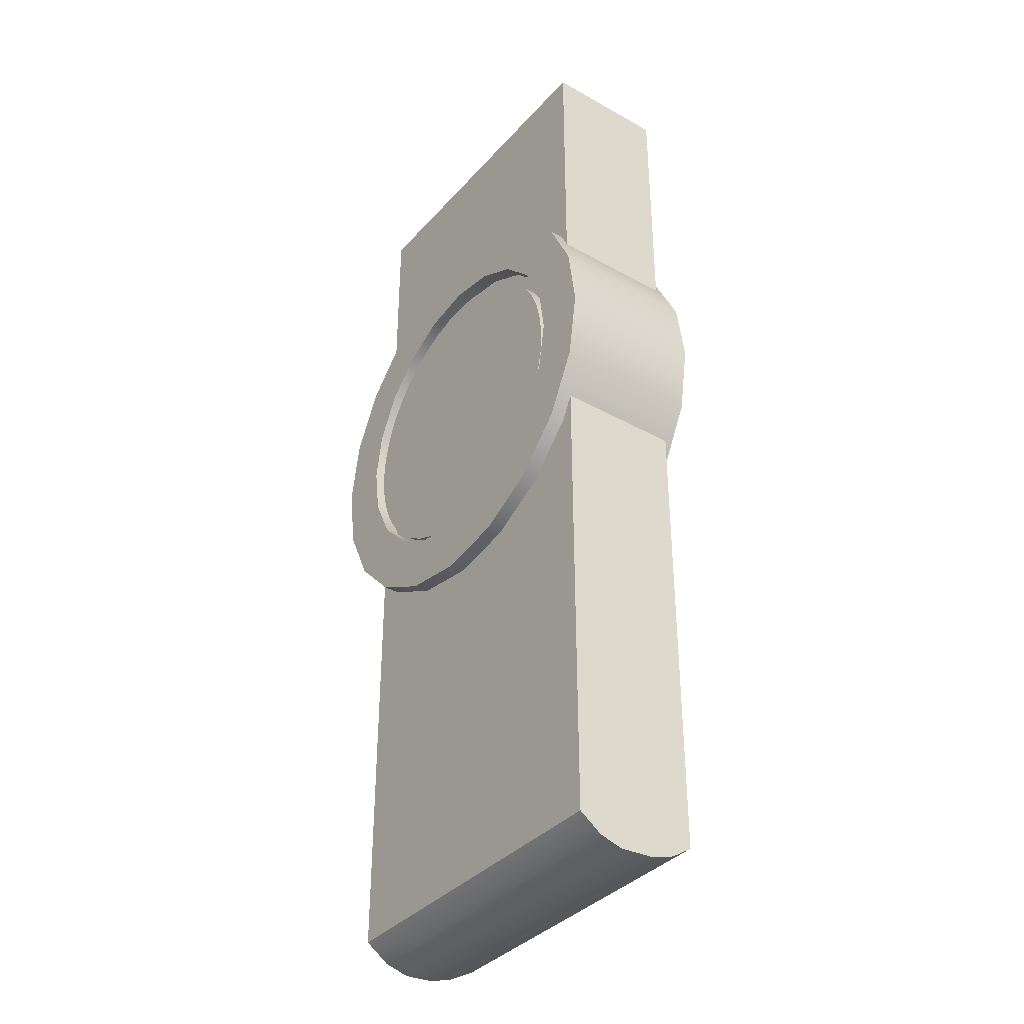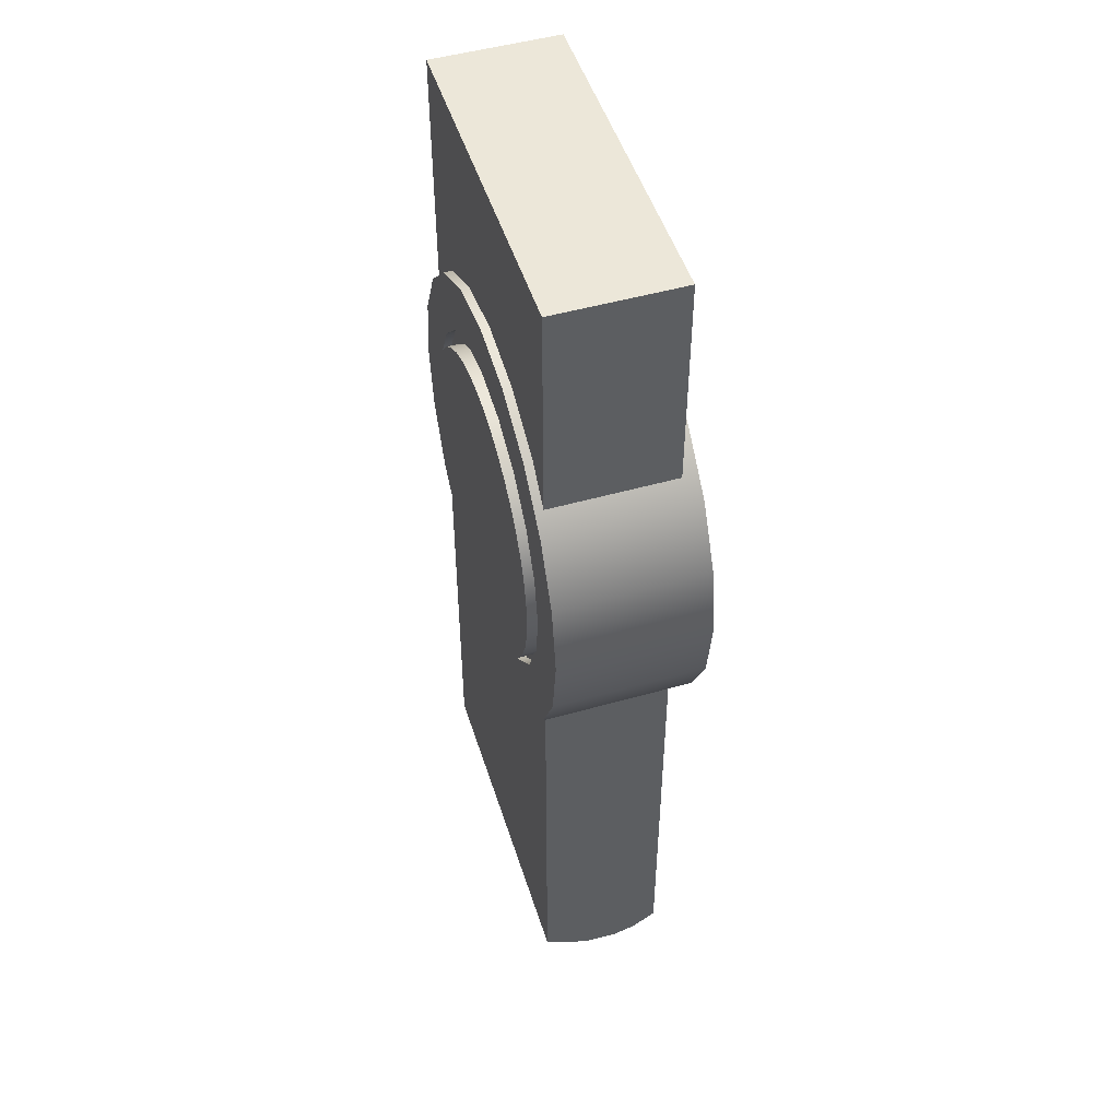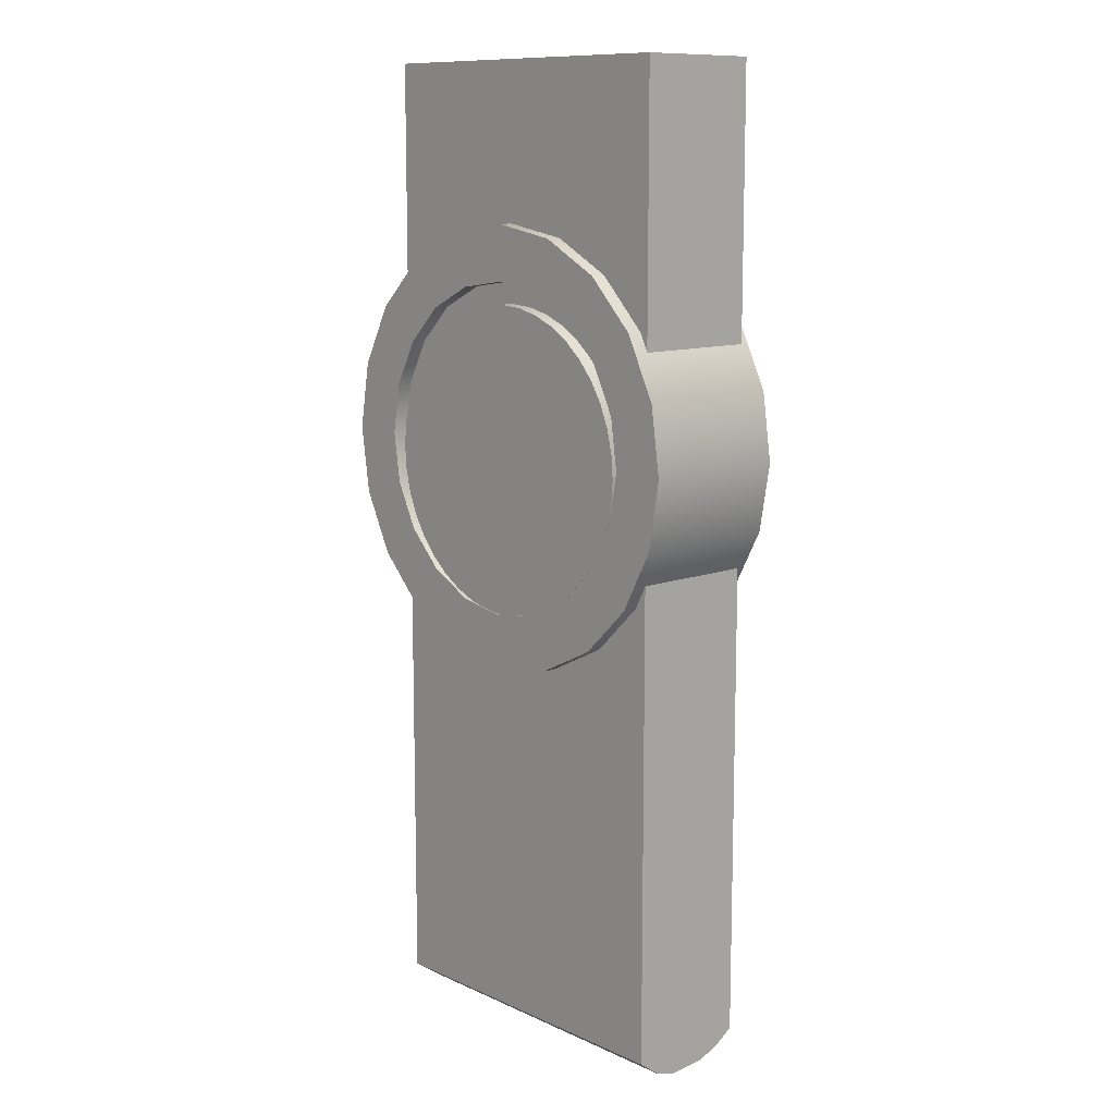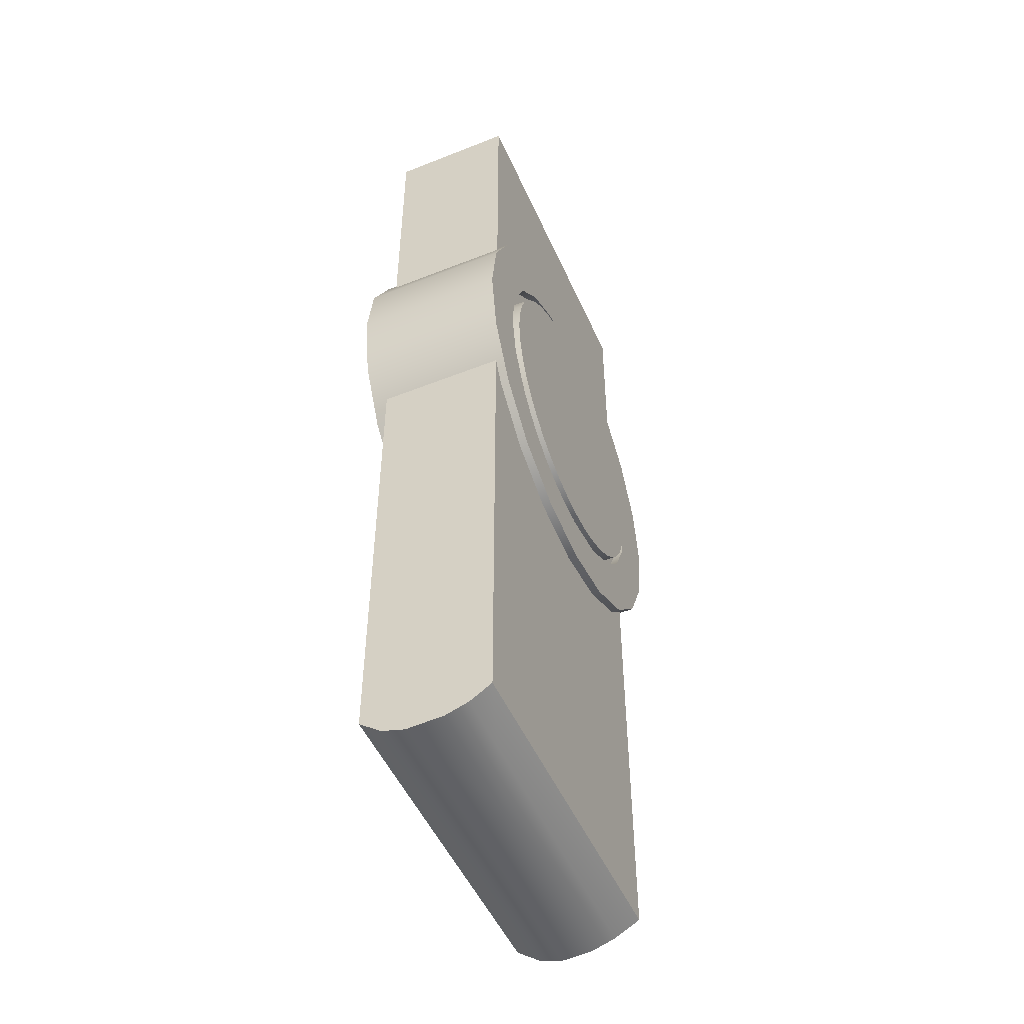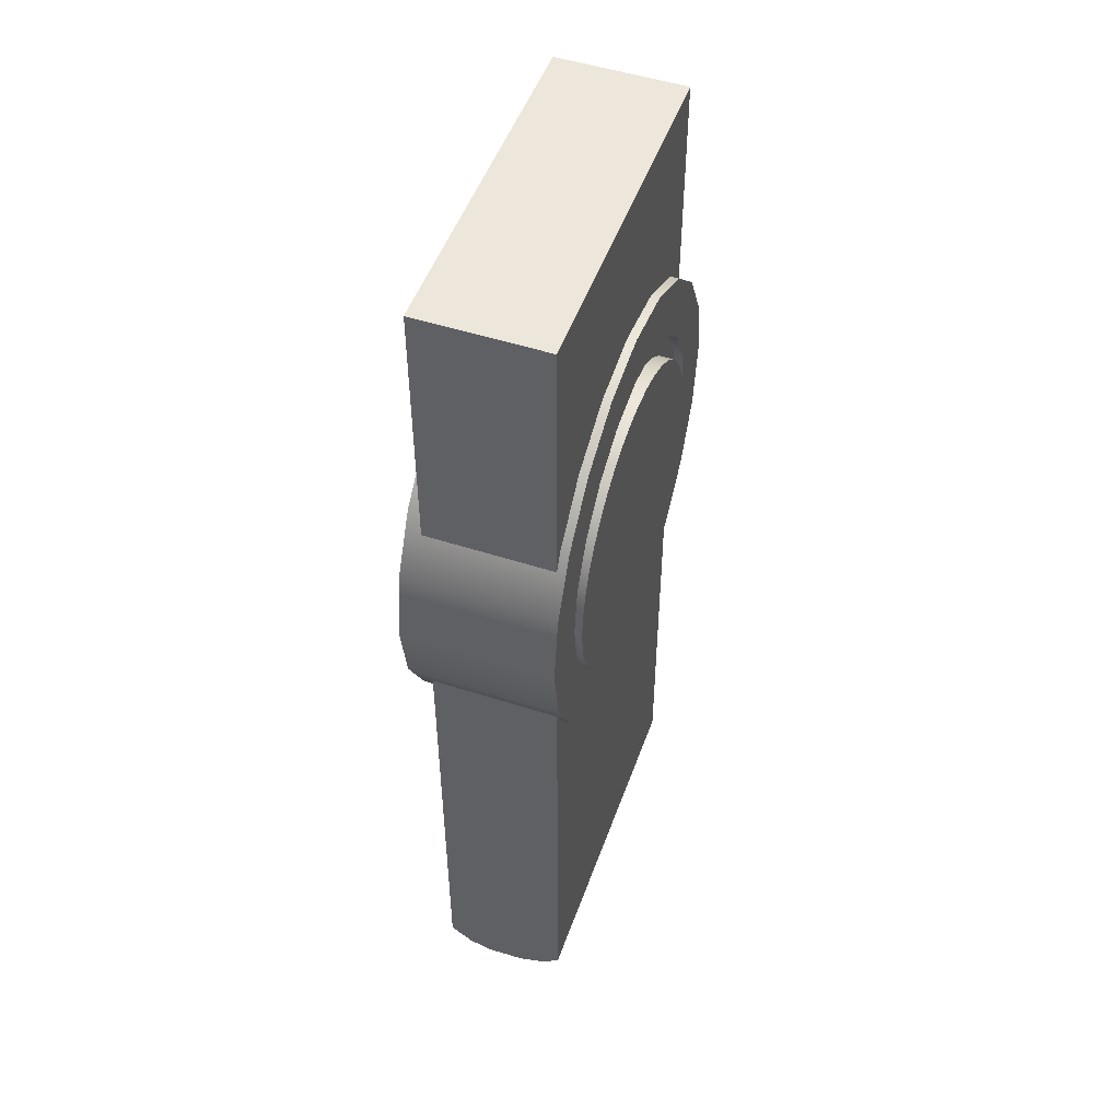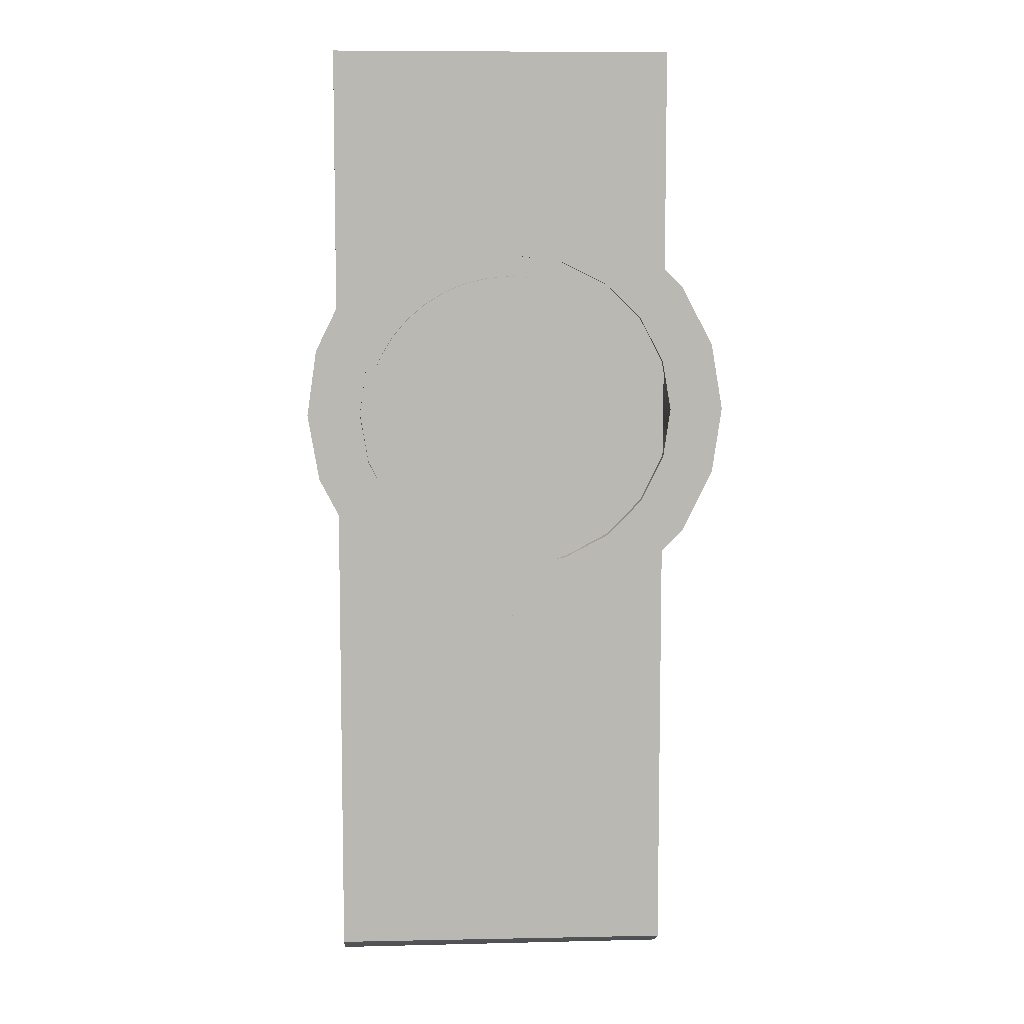
<metadata>
{"format":"obj","ext":"obj","renderer":"f3d","projection":"perspective","resolution":1024,"background":"white","views":[{"elev":-36.6,"azim":54.0,"up":"+Z"},{"elev":49.6,"azim":-107.4,"up":"+Z"},{"elev":11.2,"azim":47.4,"up":"+Z"},{"elev":-50.4,"azim":113.5,"up":"+Z"},{"elev":50.6,"azim":109.5,"up":"+Z"},{"elev":7.8,"azim":176.8,"up":"+Z"}]}
</metadata>
<code>
g default
v 0.22 0.4025 1.048
v 0.2068 0.4025 0.9928
v 0.1853 0.4025 0.9409
v 0.1559 0.4025 0.8929
v 0.1194 0.4025 0.8501
v 0.07659 0.4025 0.8135
v 0.02862 0.4025 0.7842
v -0.02337 0.4025 0.7626
v -0.07808 0.4025 0.7495
v -0.1342 0.4025 0.7451
v -0.1903 0.4025 0.7495
v -0.245 0.4025 0.7626
v -0.297 0.4025 0.7842
v -0.3449 0.4025 0.8135
v -0.3877 0.4025 0.8501
v -0.4243 0.4025 0.8929
v -0.4537 0.4025 0.9408
v -0.4752 0.4025 0.9928
v -0.4883 0.4025 1.048
v -0.4927 0.4025 1.104
v -0.4883 0.4025 1.16
v -0.4752 0.4025 1.214
v -0.4537 0.4025 1.266
v -0.4243 0.4025 1.314
v -0.3877 0.4025 1.357
v -0.3449 0.4025 1.394
v -0.297 0.4025 1.423
v -0.245 0.4025 1.445
v -0.1903 0.4025 1.458
v -0.1342 0.4025 1.462
v -0.07808 0.4025 1.458
v -0.02337 0.4025 1.445
v 0.02862 0.4025 1.423
v 0.07659 0.4025 1.394
v 0.1194 0.4025 1.357
v 0.1559 0.4025 1.314
v 0.1853 0.4025 1.266
v 0.2068 0.4025 1.214
v 0.22 0.4025 1.16
v 0.2244 0.4025 1.104
v 0.22 0.7638 1.048
v 0.2068 0.7638 0.9928
v 0.1853 0.7638 0.9409
v 0.1559 0.7638 0.8929
v 0.1194 0.7638 0.8501
v 0.07659 0.7638 0.8135
v 0.02862 0.7638 0.7842
v -0.02337 0.7638 0.7626
v -0.07808 0.7638 0.7495
v -0.1342 0.7638 0.7451
v -0.1903 0.7638 0.7495
v -0.245 0.7638 0.7626
v -0.297 0.7638 0.7842
v -0.3449 0.7638 0.8135
v -0.3877 0.7638 0.8501
v -0.4243 0.7638 0.8929
v -0.4537 0.7638 0.9408
v -0.4752 0.7638 0.9928
v -0.4883 0.7638 1.048
v -0.4927 0.7638 1.104
v -0.4883 0.7638 1.16
v -0.4752 0.7638 1.214
v -0.4537 0.7638 1.266
v -0.4243 0.7638 1.314
v -0.3877 0.7638 1.357
v -0.3449 0.7638 1.394
v -0.297 0.7638 1.423
v -0.245 0.7638 1.445
v -0.1903 0.7638 1.458
v -0.1342 0.7638 1.462
v -0.07808 0.7638 1.458
v -0.02337 0.7638 1.445
v 0.02862 0.7638 1.423
v 0.07659 0.7638 1.394
v 0.1194 0.7638 1.357
v 0.1559 0.7638 1.314
v 0.1853 0.7638 1.266
v 0.2068 0.7638 1.214
v 0.22 0.7638 1.16
v 0.2244 0.7638 1.104
v -0.1342 0.4025 1.104
v -0.1342 0.7638 1.104
g pPivot Body
f 1 2 41
f 41 2 42
f 2 3 42
f 42 3 43
f 3 4 43
f 43 4 44
f 4 5 44
f 44 5 45
f 5 6 45
f 45 6 46
f 6 7 46
f 46 7 47
f 7 8 47
f 47 8 48
f 8 9 48
f 48 9 49
f 9 10 49
f 49 10 50
f 10 11 50
f 50 11 51
f 11 12 51
f 51 12 52
f 12 13 52
f 52 13 53
f 13 14 53
f 53 14 54
f 14 15 54
f 54 15 55
f 15 16 55
f 55 16 56
f 16 17 56
f 56 17 57
f 17 18 57
f 57 18 58
f 18 19 58
f 58 19 59
f 19 20 59
f 59 20 60
f 20 21 60
f 60 21 61
f 21 22 61
f 61 22 62
f 22 23 62
f 62 23 63
f 23 24 63
f 63 24 64
f 24 25 64
f 64 25 65
f 25 26 65
f 65 26 66
f 26 27 66
f 66 27 67
f 27 28 67
f 67 28 68
f 28 29 68
f 68 29 69
f 29 30 69
f 69 30 70
f 30 31 70
f 70 31 71
f 31 32 71
f 71 32 72
f 32 33 72
f 72 33 73
f 33 34 73
f 73 34 74
f 34 35 74
f 74 35 75
f 35 36 75
f 75 36 76
f 36 37 76
f 76 37 77
f 37 38 77
f 77 38 78
f 38 39 78
f 78 39 79
f 39 40 79
f 79 40 80
f 40 1 80
f 80 1 41
f 2 1 81
f 3 2 81
f 4 3 81
f 5 4 81
f 6 5 81
f 7 6 81
f 8 7 81
f 9 8 81
f 10 9 81
f 11 10 81
f 12 11 81
f 13 12 81
f 14 13 81
f 15 14 81
f 16 15 81
f 17 16 81
f 18 17 81
f 19 18 81
f 20 19 81
f 21 20 81
f 22 21 81
f 23 22 81
f 24 23 81
f 25 24 81
f 26 25 81
f 27 26 81
f 28 27 81
f 29 28 81
f 30 29 81
f 31 30 81
f 32 31 81
f 33 32 81
f 34 33 81
f 35 34 81
f 36 35 81
f 37 36 81
f 38 37 81
f 39 38 81
f 40 39 81
f 1 40 81
f 41 42 82
f 42 43 82
f 43 44 82
f 44 45 82
f 45 46 82
f 46 47 82
f 47 48 82
f 48 49 82
f 49 50 82
f 50 51 82
f 51 52 82
f 52 53 82
f 53 54 82
f 54 55 82
f 55 56 82
f 56 57 82
f 57 58 82
f 58 59 82
f 59 60 82
f 60 61 82
f 61 62 82
f 62 63 82
f 63 64 82
f 64 65 82
f 65 66 82
f 66 67 82
f 67 68 82
f 68 69 82
f 69 70 82
f 70 71 82
f 71 72 82
f 72 73 82
f 73 74 82
f 74 75 82
f 75 76 82
f 76 77 82
f 77 78 82
f 78 79 82
f 79 80 82
f 80 41 82
g default
v -0.5155 0.4361 2.001
v 0.2927 0.4361 2.001
v -0.5155 0.7311 2.001
v 0.2927 0.7311 2.001
v -0.5155 0.7311 -0.2315
v 0.2927 0.7311 -0.2315
v -0.5155 0.4361 -0.2315
v 0.2927 0.4361 -0.2315
v 0.2927 0.6284 -0.2819
v -0.000241 0.6241 -0.2819
v -0.5155 0.6167 -0.2819
v 0.2927 0.6814 -0.2639
v 0.1523 0.6798 -0.2639
v -0.5155 0.672 -0.2639
v -0.5155 0.4361 0.4177
v 0.2927 0.4361 0.3915
v 0.06449 0.4361 0.3989
v 0.2927 0.468 0.01026
v 0.2927 0.4883 -0.2706
v -0.3676 0.4901 -0.2706
v -0.5155 0.4905 -0.2706
v 0.2927 0.5422 -0.2866
v -0.2181 0.5446 -0.2866
v -0.5155 0.546 -0.2866
g Body pBody
f 83 84 85
f 85 84 86
f 85 86 87
f 87 86 88
f 88 95 87
f 87 95 96
f 94 95 88
f 90 99 89
f 89 99 97
f 83 99 84
f 84 99 98
f 100 86 98
f 84 98 86
f 88 86 94
f 94 86 91
f 100 101 86
f 101 104 86
f 86 104 91
f 89 97 103
f 87 83 85
f 89 102 90
f 90 102 101
f 92 105 93
f 93 105 106
f 92 95 91
f 91 95 94
f 95 92 96
f 96 92 93
f 97 99 83
f 98 99 90
f 100 98 90
f 101 100 90
f 83 87 97
f 87 96 97
f 96 93 97
f 93 106 97
f 103 97 106
f 105 92 104
f 104 92 91
f 103 102 89
f 102 105 101
f 101 105 104
f 105 102 106
f 106 102 103
g default
v 0.08332 0.4005 1.437
v 0.1672 0.4005 1.351
v 0.2204 0.4005 1.243
v 0.2377 0.4005 1.124
v 0.2173 0.4005 1.005
v 0.1613 0.4005 0.899
v 0.07515 0.4005 0.8151
v -0.03271 0.4005 0.7619
v -0.1517 0.4005 0.7446
v -0.2703 0.4005 0.765
v -0.3767 0.4005 0.821
v -0.4606 0.4005 0.9071
v -0.5138 0.4005 1.015
v -0.531 0.4005 1.134
v -0.5107 0.4005 1.253
v -0.4547 0.4005 1.359
v -0.3685 0.4005 1.443
v -0.2607 0.4005 1.496
v -0.1416 0.4005 1.513
v -0.02311 0.4005 1.493
v 0.08332 0.7508 1.437
v 0.1672 0.7508 1.351
v 0.2204 0.7508 1.243
v 0.2377 0.7508 1.124
v 0.2173 0.7508 1.005
v 0.1613 0.7508 0.899
v 0.07515 0.7508 0.8151
v -0.03271 0.7508 0.7619
v -0.1517 0.7508 0.7446
v -0.2703 0.7508 0.765
v -0.3767 0.7508 0.821
v -0.4606 0.7508 0.9071
v -0.5138 0.7508 1.015
v -0.531 0.7508 1.134
v -0.5107 0.7508 1.253
v -0.4547 0.7508 1.359
v -0.3685 0.7508 1.443
v -0.2607 0.7508 1.496
v -0.1416 0.7508 1.513
v -0.02311 0.7508 1.493
v 0.16 0.7508 1.54
v 0.2719 0.7508 1.425
v 0.3428 0.7508 1.281
v 0.3658 0.7508 1.122
v 0.3386 0.7508 0.9642
v 0.264 0.7508 0.8223
v 0.1491 0.7508 0.7104
v 0.00528 0.7508 0.6395
v -0.1534 0.7508 0.6165
v -0.3115 0.7508 0.6437
v -0.4534 0.7508 0.7183
v -0.5652 0.7508 0.8332
v -0.6362 0.7508 0.977
v -0.6592 0.7508 1.136
v -0.632 0.7508 1.294
v -0.5573 0.7508 1.436
v -0.4425 0.7508 1.548
v -0.2987 0.7508 1.618
v -0.14 0.7508 1.641
v 0.01808 0.7508 1.614
v 0.16 0.4005 1.54
v 0.2719 0.4005 1.425
v 0.3428 0.4005 1.281
v 0.3658 0.4005 1.122
v 0.3386 0.4005 0.9642
v 0.264 0.4005 0.8223
v 0.1491 0.4005 0.7104
v 0.00528 0.4005 0.6395
v -0.1534 0.4005 0.6165
v -0.3115 0.4005 0.6437
v -0.4534 0.4005 0.7183
v -0.5652 0.4005 0.8332
v -0.6362 0.4005 0.977
v -0.6592 0.4005 1.136
v -0.632 0.4005 1.294
v -0.5573 0.4005 1.436
v -0.4425 0.4005 1.548
v -0.2987 0.4005 1.618
v -0.14 0.4005 1.641
v 0.01808 0.4005 1.614
g Body pmiddleCylinder
f 108 107 128
f 128 107 127
f 109 108 129
f 129 108 128
f 110 109 130
f 130 109 129
f 111 110 131
f 131 110 130
f 112 111 132
f 132 111 131
f 113 112 133
f 133 112 132
f 114 113 134
f 134 113 133
f 115 114 135
f 135 114 134
f 116 115 136
f 136 115 135
f 117 116 137
f 137 116 136
f 118 117 138
f 138 117 137
f 119 118 139
f 139 118 138
f 120 119 140
f 140 119 139
f 121 120 141
f 141 120 140
f 122 121 142
f 142 121 141
f 123 122 143
f 143 122 142
f 124 123 144
f 144 123 143
f 125 124 145
f 145 124 144
f 126 125 146
f 146 125 145
f 107 126 127
f 127 126 146
f 128 127 148
f 148 127 147
f 129 128 149
f 149 128 148
f 130 129 150
f 150 129 149
f 131 130 151
f 151 130 150
f 132 131 152
f 152 131 151
f 133 132 153
f 153 132 152
f 134 133 154
f 154 133 153
f 135 134 155
f 155 134 154
f 136 135 156
f 156 135 155
f 137 136 157
f 157 136 156
f 138 137 158
f 158 137 157
f 139 138 159
f 159 138 158
f 140 139 160
f 160 139 159
f 141 140 161
f 161 140 160
f 142 141 162
f 162 141 161
f 143 142 163
f 163 142 162
f 144 143 164
f 164 143 163
f 145 144 165
f 165 144 164
f 146 145 166
f 166 145 165
f 127 146 147
f 147 146 166
f 148 147 168
f 168 147 167
f 149 148 169
f 169 148 168
f 150 149 170
f 170 149 169
f 151 150 171
f 171 150 170
f 152 151 172
f 172 151 171
f 153 152 173
f 173 152 172
f 154 153 174
f 174 153 173
f 155 154 175
f 175 154 174
f 156 155 176
f 176 155 175
f 157 156 177
f 177 156 176
f 158 157 178
f 178 157 177
f 159 158 179
f 179 158 178
f 160 159 180
f 180 159 179
f 161 160 181
f 181 160 180
f 162 161 182
f 182 161 181
f 163 162 183
f 183 162 182
f 164 163 184
f 184 163 183
f 165 164 185
f 185 164 184
f 166 165 186
f 186 165 185
f 147 166 167
f 167 166 186
f 168 167 108
f 108 167 107
f 169 168 109
f 109 168 108
f 170 169 110
f 110 169 109
f 171 170 111
f 111 170 110
f 172 171 112
f 112 171 111
f 173 172 113
f 113 172 112
f 174 173 114
f 114 173 113
f 175 174 115
f 115 174 114
f 176 175 116
f 116 175 115
f 177 176 117
f 117 176 116
f 178 177 118
f 118 177 117
f 179 178 119
f 119 178 118
f 180 179 120
f 120 179 119
f 181 180 121
f 121 180 120
f 182 181 122
f 122 181 121
f 183 182 123
f 123 182 122
f 184 183 124
f 124 183 123
f 185 184 125
f 125 184 124
f 186 185 126
f 126 185 125
f 167 186 107
f 107 186 126

</code>
